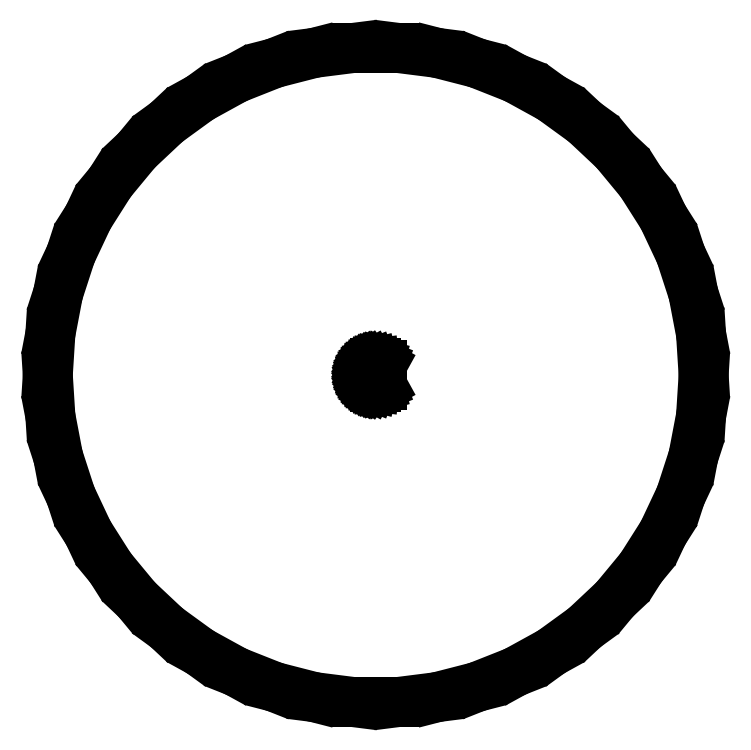
<metadata>
{"format":"dxf","ext":"dxf","renderer":"ezdxf+matplotlib","layout":"modelspace","background":"white","min_lineweight":24,"dpi":150}
</metadata>
<code>
0
SECTION
2
ENTITIES
0
LINE
8
0
10
14.99
20
-78.58
11
24.72
21
-76.08
0
LINE
8
0
10
24.72
20
-76.08
11
34.06
21
-72.39
0
LINE
8
0
10
34.06
20
-72.39
11
42.87
21
-67.55
0
LINE
8
0
10
42.87
20
-67.55
11
50.99
21
-61.64
0
LINE
8
0
10
50.99
20
-61.64
11
58.32
21
-54.76
0
LINE
8
0
10
58.32
20
-54.76
11
64.72
21
-47.02
0
LINE
8
0
10
64.72
20
-47.02
11
70.1
21
-38.54
0
LINE
8
0
10
70.1
20
-38.54
11
74.38
21
-29.45
0
LINE
8
0
10
74.38
20
-29.45
11
77.49
21
-19.9
0
LINE
8
0
10
77.49
20
-19.9
11
79.37
21
-10.03
0
LINE
8
0
10
79.37
20
-10.03
11
80
21
0
0
LINE
8
0
10
80
20
0
11
79.37
21
10.03
0
LINE
8
0
10
79.37
20
10.03
11
77.49
21
19.9
0
LINE
8
0
10
77.49
20
19.9
11
74.38
21
29.45
0
LINE
8
0
10
74.38
20
29.45
11
70.1
21
38.54
0
LINE
8
0
10
70.1
20
38.54
11
64.72
21
47.02
0
LINE
8
0
10
64.72
20
47.02
11
58.32
21
54.76
0
LINE
8
0
10
58.32
20
54.76
11
50.99
21
61.64
0
LINE
8
0
10
50.99
20
61.64
11
42.87
21
67.55
0
LINE
8
0
10
42.87
20
67.55
11
34.06
21
72.39
0
LINE
8
0
10
34.06
20
72.39
11
24.72
21
76.08
0
LINE
8
0
10
24.72
20
76.08
11
14.99
21
78.58
0
LINE
8
0
10
14.99
20
78.58
11
5.023
21
79.84
0
LINE
8
0
10
5.023
20
79.84
11
-5.023
21
79.84
0
LINE
8
0
10
-5.023
20
79.84
11
-14.99
21
78.58
0
LINE
8
0
10
-14.99
20
78.58
11
-24.72
21
76.08
0
LINE
8
0
10
-24.72
20
76.08
11
-34.06
21
72.39
0
LINE
8
0
10
-34.06
20
72.39
11
-42.87
21
67.55
0
LINE
8
0
10
-42.87
20
67.55
11
-50.99
21
61.64
0
LINE
8
0
10
-50.99
20
61.64
11
-58.32
21
54.76
0
LINE
8
0
10
-58.32
20
54.76
11
-64.72
21
47.02
0
LINE
8
0
10
-64.72
20
47.02
11
-70.1
21
38.54
0
LINE
8
0
10
-70.1
20
38.54
11
-74.38
21
29.45
0
LINE
8
0
10
-74.38
20
29.45
11
-77.49
21
19.9
0
LINE
8
0
10
-77.49
20
19.9
11
-79.37
21
10.03
0
LINE
8
0
10
-79.37
20
10.03
11
-80
21
0
0
LINE
8
0
10
-80
20
0
11
-79.37
21
-10.03
0
LINE
8
0
10
-79.37
20
-10.03
11
-77.49
21
-19.9
0
LINE
8
0
10
-77.49
20
-19.9
11
-74.38
21
-29.45
0
LINE
8
0
10
-74.38
20
-29.45
11
-70.1
21
-38.54
0
LINE
8
0
10
-70.1
20
-38.54
11
-64.72
21
-47.02
0
LINE
8
0
10
-64.72
20
-47.02
11
-58.32
21
-54.76
0
LINE
8
0
10
-58.32
20
-54.76
11
-50.99
21
-61.64
0
LINE
8
0
10
-50.99
20
-61.64
11
-42.87
21
-67.55
0
LINE
8
0
10
-42.87
20
-67.55
11
-34.06
21
-72.39
0
LINE
8
0
10
-34.06
20
-72.39
11
-24.72
21
-76.08
0
LINE
8
0
10
-24.72
20
-76.08
11
-14.99
21
-78.58
0
LINE
8
0
10
-14.99
20
-78.58
11
-5.023
21
-79.84
0
LINE
8
0
10
-5.023
20
-79.84
11
5.023
21
-79.84
0
LINE
8
0
10
5.023
20
-79.84
11
14.99
21
-78.58
0
LINE
8
0
10
-0.1789
20
-2.844
11
-0.534
21
-2.8
0
LINE
8
0
10
-0.534
20
-2.8
11
-0.8807
21
-2.711
0
LINE
8
0
10
-0.8807
20
-2.711
11
-1.213
21
-2.579
0
LINE
8
0
10
-1.213
20
-2.579
11
-1.527
21
-2.406
0
LINE
8
0
10
-1.527
20
-2.406
11
-1.817
21
-2.196
0
LINE
8
0
10
-1.817
20
-2.196
11
-2.078
21
-1.951
0
LINE
8
0
10
-2.078
20
-1.951
11
-2.306
21
-1.675
0
LINE
8
0
10
-2.306
20
-1.675
11
-2.497
21
-1.373
0
LINE
8
0
10
-2.497
20
-1.373
11
-2.65
21
-1.049
0
LINE
8
0
10
-2.65
20
-1.049
11
-2.76
21
-0.7088
0
LINE
8
0
10
-2.76
20
-0.7088
11
-2.828
21
-0.3572
0
LINE
8
0
10
-2.828
20
-0.3572
11
-2.85
21
0
0
LINE
8
0
10
-2.85
20
0
11
-2.828
21
0.3572
0
LINE
8
0
10
-2.828
20
0.3572
11
-2.76
21
0.7088
0
LINE
8
0
10
-2.76
20
0.7088
11
-2.65
21
1.049
0
LINE
8
0
10
-2.65
20
1.049
11
-2.497
21
1.373
0
LINE
8
0
10
-2.497
20
1.373
11
-2.306
21
1.675
0
LINE
8
0
10
-2.306
20
1.675
11
-2.078
21
1.951
0
LINE
8
0
10
-2.078
20
1.951
11
-1.817
21
2.196
0
LINE
8
0
10
-1.817
20
2.196
11
-1.527
21
2.406
0
LINE
8
0
10
-1.527
20
2.406
11
-1.213
21
2.579
0
LINE
8
0
10
-1.213
20
2.579
11
-0.8807
21
2.711
0
LINE
8
0
10
-0.8807
20
2.711
11
-0.534
21
2.8
0
LINE
8
0
10
-0.534
20
2.8
11
-0.1789
21
2.844
0
LINE
8
0
10
-0.1789
20
2.844
11
0.1789
21
2.844
0
LINE
8
0
10
0.1789
20
2.844
11
0.534
21
2.8
0
LINE
8
0
10
0.534
20
2.8
11
0.8807
21
2.711
0
LINE
8
0
10
0.8807
20
2.711
11
1.213
21
2.579
0
LINE
8
0
10
1.213
20
2.579
11
1.45
21
2.449
0
LINE
8
0
10
1.45
20
2.449
11
1.45
21
-2.449
0
LINE
8
0
10
1.45
20
-2.449
11
1.213
21
-2.579
0
LINE
8
0
10
1.213
20
-2.579
11
0.8807
21
-2.711
0
LINE
8
0
10
0.8807
20
-2.711
11
0.534
21
-2.8
0
LINE
8
0
10
0.534
20
-2.8
11
0.1789
21
-2.844
0
LINE
8
0
10
0.1789
20
-2.844
11
-0.1789
21
-2.844
0
ENDSEC
0
EOF

</code>
